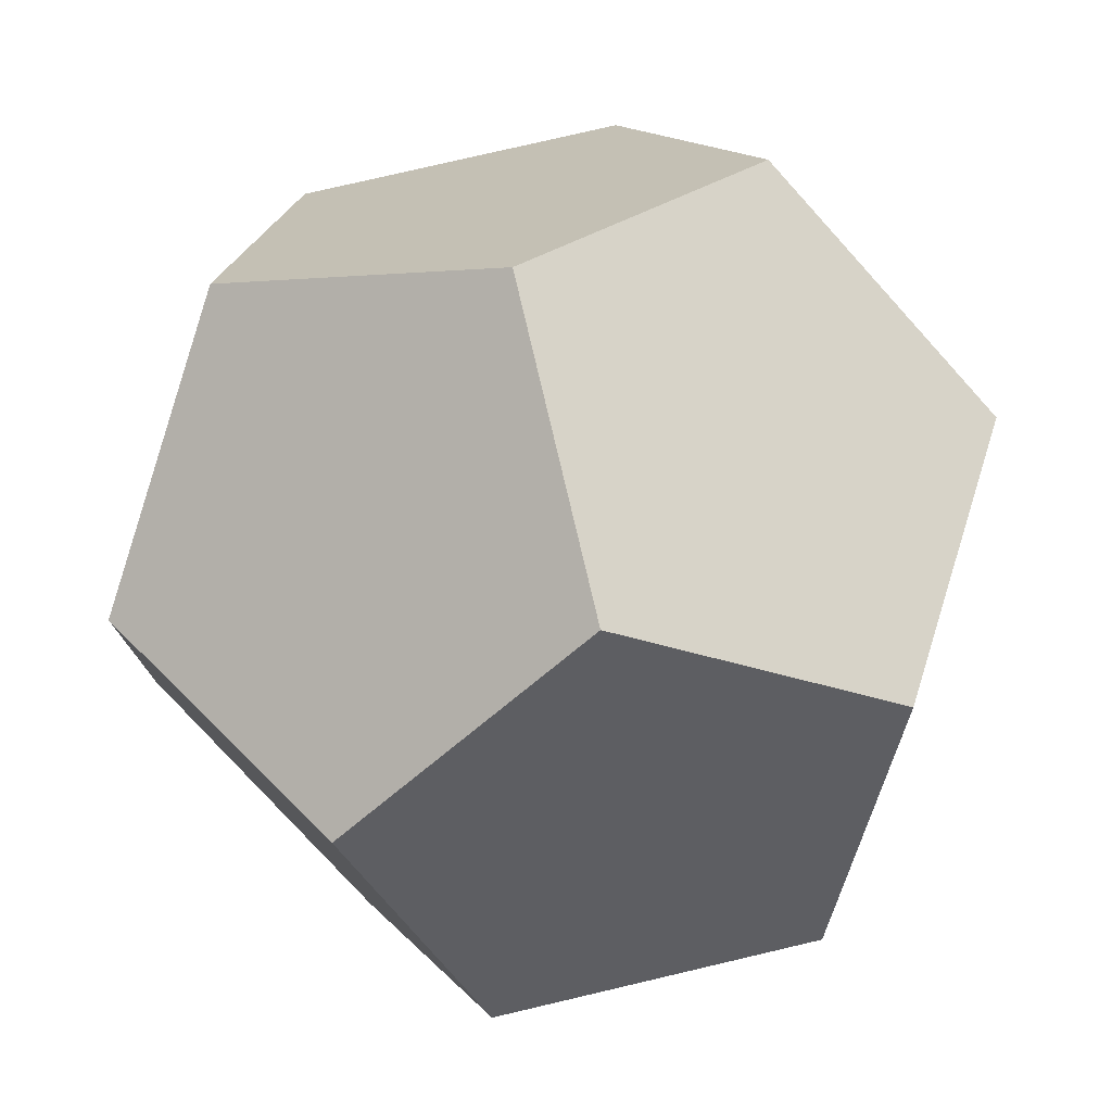
<metadata>
{"format":"obj","ext":"obj","renderer":"f3d","projection":"perspective","resolution":1024,"background":"white","views":[{"elev":77.4,"azim":-103.2,"up":"+Y"}]}
</metadata>
<code>
g Platonic
v 0 0.3568 0.9342
v 0 -0.3568 0.9342
v 0.9342 0 0.3568
v 0.9342 0 -0.3568
v 0 0.3568 -0.9342
v 0 -0.3568 -0.9342
v -0.9342 0 -0.3568
v -0.9342 0 0.3568
v -0.3568 0.9342 0
v 0.3568 0.9342 0
v 0.3568 -0.9342 0
v -0.3568 -0.9342 0
v 0.5774 -0.5774 0.5774
v 0.5774 -0.5774 -0.5774
v -0.5774 -0.5774 -0.5774
v -0.5774 -0.5774 0.5774
v 0.5774 0.5774 0.5774
v 0.5774 0.5774 -0.5774
v -0.5774 0.5774 -0.5774
v -0.5774 0.5774 0.5774
v 0.3464 0.5774 0.5774
v 0.1155 0.5774 0.5774
v -0.1155 0.5774 0.5774
v -0.3464 0.5774 0.5774
v 0.1155 0.4009 0.8628
v 0.2309 0.445 0.7914
v 0.3464 0.4891 0.7201
v 0.4619 0.5332 0.6487
v -0.1155 0.4009 0.8628
v -0.2309 0.445 0.7914
v -0.3464 0.4891 0.7201
v -0.4619 0.5332 0.6487
v 0.3464 -0.5774 0.5774
v 0.1155 -0.5774 0.5774
v -0.1155 -0.5774 0.5774
v -0.3464 -0.5774 0.5774
v -0.1155 -0.4009 0.8628
v -0.2309 -0.445 0.7914
v -0.3464 -0.4891 0.7201
v -0.4619 -0.5332 0.6487
v 0.1155 -0.4009 0.8628
v 0.2309 -0.445 0.7914
v 0.3464 -0.4891 0.7201
v 0.4619 -0.5332 0.6487
v 0.5774 -0.3464 0.5774
v 0.5774 -0.1155 0.5774
v 0.5774 0.1155 0.5774
v 0.5774 0.3464 0.5774
v 0.8628 0.1155 0.4009
v 0.7914 0.2309 0.445
v 0.7201 0.3464 0.4891
v 0.6487 0.4619 0.5332
v 0.8628 -0.1155 0.4009
v 0.7914 -0.2309 0.445
v 0.7201 -0.3464 0.4891
v 0.6487 -0.4619 0.5332
v 0.5774 -0.3464 -0.5774
v 0.5774 -0.1155 -0.5774
v 0.5774 0.1155 -0.5774
v 0.5774 0.3464 -0.5774
v 0.8628 -0.1155 -0.4009
v 0.7914 -0.2309 -0.445
v 0.7201 -0.3464 -0.4891
v 0.6487 -0.4619 -0.5332
v 0.8628 0.1155 -0.4009
v 0.7914 0.2309 -0.445
v 0.7201 0.3464 -0.4891
v 0.6487 0.4619 -0.5332
v 0.3464 0.5774 -0.5774
v 0.1155 0.5774 -0.5774
v -0.1155 0.5774 -0.5774
v -0.3464 0.5774 -0.5774
v -0.1155 0.4009 -0.8628
v -0.2309 0.445 -0.7914
v -0.3464 0.4891 -0.7201
v -0.4619 0.5332 -0.6487
v 0.1155 0.4009 -0.8628
v 0.2309 0.445 -0.7914
v 0.3464 0.4891 -0.7201
v 0.4619 0.5332 -0.6487
v 0.3464 -0.5774 -0.5774
v 0.1155 -0.5774 -0.5774
v -0.1155 -0.5774 -0.5774
v -0.3464 -0.5774 -0.5774
v 0.1155 -0.4009 -0.8628
v 0.2309 -0.445 -0.7914
v 0.3464 -0.4891 -0.7201
v 0.4619 -0.5332 -0.6487
v -0.1155 -0.4009 -0.8628
v -0.2309 -0.445 -0.7914
v -0.3464 -0.4891 -0.7201
v -0.4619 -0.5332 -0.6487
v -0.5774 -0.3464 -0.5774
v -0.5774 -0.1155 -0.5774
v -0.5774 0.1155 -0.5774
v -0.5774 0.3464 -0.5774
v -0.8628 0.1155 -0.4009
v -0.7914 0.2309 -0.445
v -0.7201 0.3464 -0.4891
v -0.6487 0.4619 -0.5332
v -0.8628 -0.1155 -0.4009
v -0.7914 -0.2309 -0.445
v -0.7201 -0.3464 -0.4891
v -0.6487 -0.4619 -0.5332
v -0.5774 -0.3464 0.5774
v -0.5774 -0.1155 0.5774
v -0.5774 0.1155 0.5774
v -0.5774 0.3464 0.5774
v -0.8628 -0.1155 0.4009
v -0.7914 -0.2309 0.445
v -0.7201 -0.3464 0.4891
v -0.6487 -0.4619 0.5332
v -0.8628 0.1155 0.4009
v -0.7914 0.2309 0.445
v -0.7201 0.3464 0.4891
v -0.6487 0.4619 0.5332
v -0.5774 0.5774 -0.3464
v -0.5774 0.5774 -0.1155
v -0.5774 0.5774 0.1155
v -0.5774 0.5774 0.3464
v -0.4009 0.8628 -0.1155
v -0.445 0.7914 -0.2309
v -0.4891 0.7201 -0.3464
v -0.5332 0.6487 -0.4619
v -0.4009 0.8628 0.1155
v -0.445 0.7914 0.2309
v -0.4891 0.7201 0.3464
v -0.5332 0.6487 0.4619
v 0.5774 0.5774 0.3464
v 0.5774 0.5774 0.1155
v 0.5774 0.5774 -0.1155
v 0.5774 0.5774 -0.3464
v 0.4009 0.8628 0.1155
v 0.445 0.7914 0.2309
v 0.4891 0.7201 0.3464
v 0.5332 0.6487 0.4619
v 0.4009 0.8628 -0.1155
v 0.445 0.7914 -0.2309
v 0.4891 0.7201 -0.3464
v 0.5332 0.6487 -0.4619
v 0.5774 -0.5774 0.3464
v 0.5774 -0.5774 0.1155
v 0.5774 -0.5774 -0.1155
v 0.5774 -0.5774 -0.3464
v 0.4009 -0.8628 -0.1155
v 0.445 -0.7914 -0.2309
v 0.4891 -0.7201 -0.3464
v 0.5332 -0.6487 -0.4619
v 0.4009 -0.8628 0.1155
v 0.445 -0.7914 0.2309
v 0.4891 -0.7201 0.3464
v 0.5332 -0.6487 0.4619
v -0.5774 -0.5774 -0.3464
v -0.5774 -0.5774 -0.1155
v -0.5774 -0.5774 0.1155
v -0.5774 -0.5774 0.3464
v -0.4009 -0.8628 0.1155
v -0.445 -0.7914 0.2309
v -0.4891 -0.7201 0.3464
v -0.5332 -0.6487 0.4619
v -0.4009 -0.8628 -0.1155
v -0.445 -0.7914 -0.2309
v -0.4891 -0.7201 -0.3464
v -0.5332 -0.6487 -0.4619
v 0 0.2141 0.9342
v 0 0.07136 0.9342
v 0 -0.07136 0.9342
v 0 -0.2141 0.9342
v 0.9342 0 0.2141
v 0.9342 0 0.07136
v 0.9342 0 -0.07136
v 0.9342 0 -0.2141
v 0 0.2141 -0.9342
v 0 0.07136 -0.9342
v 0 -0.07136 -0.9342
v 0 -0.2141 -0.9342
v -0.9342 0 -0.2141
v -0.9342 0 -0.07136
v -0.9342 0 0.07136
v -0.9342 0 0.2141
v -0.2141 0.9342 0
v -0.07136 0.9342 0
v 0.07136 0.9342 0
v 0.2141 0.9342 0
v 0.2141 -0.9342 0
v 0.07136 -0.9342 0
v -0.07136 -0.9342 0
v -0.2141 -0.9342 0
v -0.2309 0.5332 0.6487
v 0 0.5332 0.6487
v -0.1155 0.4891 0.7201
v 0.2309 0.5332 0.6487
v 0.1155 0.4891 0.7201
v 0 0.445 0.7914
v 0.2309 -0.5332 0.6487
v 0 -0.5332 0.6487
v 0.1155 -0.4891 0.7201
v -0.2309 -0.5332 0.6487
v -0.1155 -0.4891 0.7201
v 0 -0.445 0.7914
v 0.6487 -0.2309 0.5332
v 0.6487 0 0.5332
v 0.7201 -0.1155 0.4891
v 0.6487 0.2309 0.5332
v 0.7201 0.1155 0.4891
v 0.7914 0 0.445
v 0.6487 0.2309 -0.5332
v 0.6487 0 -0.5332
v 0.7201 0.1155 -0.4891
v 0.6487 -0.2309 -0.5332
v 0.7201 -0.1155 -0.4891
v 0.7914 0 -0.445
v 0.2309 0.5332 -0.6487
v 0 0.5332 -0.6487
v 0.1155 0.4891 -0.7201
v -0.2309 0.5332 -0.6487
v -0.1155 0.4891 -0.7201
v 0 0.445 -0.7914
v -0.2309 -0.5332 -0.6487
v 0 -0.5332 -0.6487
v -0.1155 -0.4891 -0.7201
v 0.2309 -0.5332 -0.6487
v 0.1155 -0.4891 -0.7201
v 0 -0.445 -0.7914
v -0.6487 -0.2309 -0.5332
v -0.6487 0 -0.5332
v -0.7201 -0.1155 -0.4891
v -0.6487 0.2309 -0.5332
v -0.7201 0.1155 -0.4891
v -0.7914 0 -0.445
v -0.6487 0.2309 0.5332
v -0.6487 0 0.5332
v -0.7201 0.1155 0.4891
v -0.6487 -0.2309 0.5332
v -0.7201 -0.1155 0.4891
v -0.7914 0 0.445
v -0.5332 0.6487 0.2309
v -0.5332 0.6487 0
v -0.4891 0.7201 0.1155
v -0.5332 0.6487 -0.2309
v -0.4891 0.7201 -0.1155
v -0.445 0.7914 0
v 0.5332 0.6487 -0.2309
v 0.5332 0.6487 0
v 0.4891 0.7201 -0.1155
v 0.5332 0.6487 0.2309
v 0.4891 0.7201 0.1155
v 0.445 0.7914 0
v 0.5332 -0.6487 0.2309
v 0.5332 -0.6487 0
v 0.4891 -0.7201 0.1155
v 0.5332 -0.6487 -0.2309
v 0.4891 -0.7201 -0.1155
v 0.445 -0.7914 0
v -0.5332 -0.6487 -0.2309
v -0.5332 -0.6487 0
v -0.4891 -0.7201 -0.1155
v -0.5332 -0.6487 0.2309
v -0.4891 -0.7201 0.1155
v -0.445 -0.7914 0
v 0.4619 0.3199 0.6487
v 0.3464 0.2935 0.7201
v 0.2309 0.267 0.7914
v 0.1155 0.2406 0.8628
v 0.4619 0.1066 0.6487
v 0.3464 0.09783 0.7201
v 0.2309 0.08901 0.7914
v 0.1155 0.08019 0.8628
v 0.4619 -0.1066 0.6487
v 0.3464 -0.09783 0.7201
v 0.2309 -0.08901 0.7914
v 0.1155 -0.08019 0.8628
v 0.4619 -0.3199 0.6487
v 0.3464 -0.2935 0.7201
v 0.2309 -0.267 0.7914
v 0.1155 -0.2406 0.8628
v -0.4619 -0.3199 0.6487
v -0.3464 -0.2935 0.7201
v -0.2309 -0.267 0.7914
v -0.1155 -0.2406 0.8628
v -0.4619 -0.1066 0.6487
v -0.3464 -0.09783 0.7201
v -0.2309 -0.08901 0.7914
v -0.1155 -0.08019 0.8628
v -0.4619 0.1066 0.6487
v -0.3464 0.09783 0.7201
v -0.2309 0.08901 0.7914
v -0.1155 0.08019 0.8628
v -0.4619 0.3199 0.6487
v -0.3464 0.2935 0.7201
v -0.2309 0.267 0.7914
v -0.1155 0.2406 0.8628
v 0.6487 0.4619 0.3199
v 0.7201 0.3464 0.2935
v 0.7914 0.2309 0.267
v 0.8628 0.1155 0.2406
v 0.6487 0.4619 0.1066
v 0.7201 0.3464 0.09783
v 0.7914 0.2309 0.08901
v 0.8628 0.1155 0.08019
v 0.6487 0.4619 -0.1066
v 0.7201 0.3464 -0.09783
v 0.7914 0.2309 -0.08901
v 0.8628 0.1155 -0.08019
v 0.6487 0.4619 -0.3199
v 0.7201 0.3464 -0.2935
v 0.7914 0.2309 -0.267
v 0.8628 0.1155 -0.2406
v 0.6487 -0.4619 -0.3199
v 0.7201 -0.3464 -0.2935
v 0.7914 -0.2309 -0.267
v 0.8628 -0.1155 -0.2406
v 0.6487 -0.4619 -0.1066
v 0.7201 -0.3464 -0.09783
v 0.7914 -0.2309 -0.08901
v 0.8628 -0.1155 -0.08019
v 0.6487 -0.4619 0.1066
v 0.7201 -0.3464 0.09783
v 0.7914 -0.2309 0.08901
v 0.8628 -0.1155 0.08019
v 0.6487 -0.4619 0.3199
v 0.7201 -0.3464 0.2935
v 0.7914 -0.2309 0.267
v 0.8628 -0.1155 0.2406
v -0.4619 0.3199 -0.6487
v -0.3464 0.2935 -0.7201
v -0.2309 0.267 -0.7914
v -0.1155 0.2406 -0.8628
v -0.4619 0.1066 -0.6487
v -0.3464 0.09783 -0.7201
v -0.2309 0.08901 -0.7914
v -0.1155 0.08019 -0.8628
v -0.4619 -0.1066 -0.6487
v -0.3464 -0.09783 -0.7201
v -0.2309 -0.08901 -0.7914
v -0.1155 -0.08019 -0.8628
v -0.4619 -0.3199 -0.6487
v -0.3464 -0.2935 -0.7201
v -0.2309 -0.267 -0.7914
v -0.1155 -0.2406 -0.8628
v 0.4619 -0.3199 -0.6487
v 0.3464 -0.2935 -0.7201
v 0.2309 -0.267 -0.7914
v 0.1155 -0.2406 -0.8628
v 0.4619 -0.1066 -0.6487
v 0.3464 -0.09783 -0.7201
v 0.2309 -0.08901 -0.7914
v 0.1155 -0.08019 -0.8628
v 0.4619 0.1066 -0.6487
v 0.3464 0.09783 -0.7201
v 0.2309 0.08901 -0.7914
v 0.1155 0.08019 -0.8628
v 0.4619 0.3199 -0.6487
v 0.3464 0.2935 -0.7201
v 0.2309 0.267 -0.7914
v 0.1155 0.2406 -0.8628
v -0.6487 0.4619 -0.3199
v -0.7201 0.3464 -0.2935
v -0.7914 0.2309 -0.267
v -0.8628 0.1155 -0.2406
v -0.6487 0.4619 -0.1066
v -0.7201 0.3464 -0.09783
v -0.7914 0.2309 -0.08901
v -0.8628 0.1155 -0.08019
v -0.6487 0.4619 0.1066
v -0.7201 0.3464 0.09783
v -0.7914 0.2309 0.08901
v -0.8628 0.1155 0.08019
v -0.6487 0.4619 0.3199
v -0.7201 0.3464 0.2935
v -0.7914 0.2309 0.267
v -0.8628 0.1155 0.2406
v -0.6487 -0.4619 0.3199
v -0.7201 -0.3464 0.2935
v -0.7914 -0.2309 0.267
v -0.8628 -0.1155 0.2406
v -0.6487 -0.4619 0.1066
v -0.7201 -0.3464 0.09783
v -0.7914 -0.2309 0.08901
v -0.8628 -0.1155 0.08019
v -0.6487 -0.4619 -0.1066
v -0.7201 -0.3464 -0.09783
v -0.7914 -0.2309 -0.08901
v -0.8628 -0.1155 -0.08019
v -0.6487 -0.4619 -0.3199
v -0.7201 -0.3464 -0.2935
v -0.7914 -0.2309 -0.267
v -0.8628 -0.1155 -0.2406
v -0.3199 0.6487 -0.4619
v -0.2935 0.7201 -0.3464
v -0.267 0.7914 -0.2309
v -0.2406 0.8628 -0.1155
v -0.1066 0.6487 -0.4619
v -0.09783 0.7201 -0.3464
v -0.08901 0.7914 -0.2309
v -0.08019 0.8628 -0.1155
v 0.1066 0.6487 -0.4619
v 0.09783 0.7201 -0.3464
v 0.08901 0.7914 -0.2309
v 0.08019 0.8628 -0.1155
v 0.3199 0.6487 -0.4619
v 0.2935 0.7201 -0.3464
v 0.267 0.7914 -0.2309
v 0.2406 0.8628 -0.1155
v 0.3199 0.6487 0.4619
v 0.2935 0.7201 0.3464
v 0.267 0.7914 0.2309
v 0.2406 0.8628 0.1155
v 0.1066 0.6487 0.4619
v 0.09783 0.7201 0.3464
v 0.08901 0.7914 0.2309
v 0.08019 0.8628 0.1155
v -0.1066 0.6487 0.4619
v -0.09783 0.7201 0.3464
v -0.08901 0.7914 0.2309
v -0.08019 0.8628 0.1155
v -0.3199 0.6487 0.4619
v -0.2935 0.7201 0.3464
v -0.267 0.7914 0.2309
v -0.2406 0.8628 0.1155
v 0.3199 -0.6487 -0.4619
v 0.2935 -0.7201 -0.3464
v 0.267 -0.7914 -0.2309
v 0.2406 -0.8628 -0.1155
v 0.1066 -0.6487 -0.4619
v 0.09783 -0.7201 -0.3464
v 0.08901 -0.7914 -0.2309
v 0.08019 -0.8628 -0.1155
v -0.1066 -0.6487 -0.4619
v -0.09783 -0.7201 -0.3464
v -0.08901 -0.7914 -0.2309
v -0.08019 -0.8628 -0.1155
v -0.3199 -0.6487 -0.4619
v -0.2935 -0.7201 -0.3464
v -0.267 -0.7914 -0.2309
v -0.2406 -0.8628 -0.1155
v -0.3199 -0.6487 0.4619
v -0.2935 -0.7201 0.3464
v -0.267 -0.7914 0.2309
v -0.2406 -0.8628 0.1155
v -0.1066 -0.6487 0.4619
v -0.09783 -0.7201 0.3464
v -0.08901 -0.7914 0.2309
v -0.08019 -0.8628 0.1155
v 0.1066 -0.6487 0.4619
v 0.09783 -0.7201 0.3464
v 0.08901 -0.7914 0.2309
v 0.08019 -0.8628 0.1155
v 0.3199 -0.6487 0.4619
v 0.2935 -0.7201 0.3464
v 0.267 -0.7914 0.2309
v 0.2406 -0.8628 0.1155
f 32 24 20
f 189 23 24
f 24 32 189
f 31 189 32
f 190 22 23
f 23 189 190
f 191 190 189
f 189 31 191
f 30 191 31
f 192 21 22
f 22 190 192
f 193 192 190
f 190 191 193
f 194 193 191
f 191 30 194
f 29 194 30
f 28 17 21
f 21 192 28
f 27 28 192
f 192 193 27
f 26 27 193
f 193 194 26
f 25 26 194
f 194 29 25
f 1 25 29
f 44 33 13
f 195 34 33
f 33 44 195
f 43 195 44
f 196 35 34
f 34 195 196
f 197 196 195
f 195 43 197
f 42 197 43
f 198 36 35
f 35 196 198
f 199 198 196
f 196 197 199
f 200 199 197
f 197 42 200
f 41 200 42
f 40 16 36
f 36 198 40
f 39 40 198
f 198 199 39
f 38 39 199
f 199 200 38
f 37 38 200
f 200 41 37
f 2 37 41
f 56 45 13
f 201 46 45
f 45 56 201
f 55 201 56
f 202 47 46
f 46 201 202
f 203 202 201
f 201 55 203
f 54 203 55
f 204 48 47
f 47 202 204
f 205 204 202
f 202 203 205
f 206 205 203
f 203 54 206
f 53 206 54
f 52 17 48
f 48 204 52
f 51 52 204
f 204 205 51
f 50 51 205
f 205 206 50
f 49 50 206
f 206 53 49
f 3 49 53
f 68 60 18
f 207 59 60
f 60 68 207
f 67 207 68
f 208 58 59
f 59 207 208
f 209 208 207
f 207 67 209
f 66 209 67
f 210 57 58
f 58 208 210
f 211 210 208
f 208 209 211
f 212 211 209
f 209 66 212
f 65 212 66
f 64 14 57
f 57 210 64
f 63 64 210
f 210 211 63
f 62 63 211
f 211 212 62
f 61 62 212
f 212 65 61
f 4 61 65
f 80 69 18
f 213 70 69
f 69 80 213
f 79 213 80
f 214 71 70
f 70 213 214
f 215 214 213
f 213 79 215
f 78 215 79
f 216 72 71
f 71 214 216
f 217 216 214
f 214 215 217
f 218 217 215
f 215 78 218
f 77 218 78
f 76 19 72
f 72 216 76
f 75 76 216
f 216 217 75
f 74 75 217
f 217 218 74
f 73 74 218
f 218 77 73
f 5 73 77
f 92 84 15
f 219 83 84
f 84 92 219
f 91 219 92
f 220 82 83
f 83 219 220
f 221 220 219
f 219 91 221
f 90 221 91
f 222 81 82
f 82 220 222
f 223 222 220
f 220 221 223
f 224 223 221
f 221 90 224
f 89 224 90
f 88 14 81
f 81 222 88
f 87 88 222
f 222 223 87
f 86 87 223
f 223 224 86
f 85 86 224
f 224 89 85
f 6 85 89
f 104 93 15
f 225 94 93
f 93 104 225
f 103 225 104
f 226 95 94
f 94 225 226
f 227 226 225
f 225 103 227
f 102 227 103
f 228 96 95
f 95 226 228
f 229 228 226
f 226 227 229
f 230 229 227
f 227 102 230
f 101 230 102
f 100 19 96
f 96 228 100
f 99 100 228
f 228 229 99
f 98 99 229
f 229 230 98
f 97 98 230
f 230 101 97
f 7 97 101
f 116 108 20
f 231 107 108
f 108 116 231
f 115 231 116
f 232 106 107
f 107 231 232
f 233 232 231
f 231 115 233
f 114 233 115
f 234 105 106
f 106 232 234
f 235 234 232
f 232 233 235
f 236 235 233
f 233 114 236
f 113 236 114
f 112 16 105
f 105 234 112
f 111 112 234
f 234 235 111
f 110 111 235
f 235 236 110
f 109 110 236
f 236 113 109
f 8 109 113
f 128 120 20
f 237 119 120
f 120 128 237
f 127 237 128
f 238 118 119
f 119 237 238
f 239 238 237
f 237 127 239
f 126 239 127
f 240 117 118
f 118 238 240
f 241 240 238
f 238 239 241
f 242 241 239
f 239 126 242
f 125 242 126
f 124 19 117
f 117 240 124
f 123 124 240
f 240 241 123
f 122 123 241
f 241 242 122
f 121 122 242
f 242 125 121
f 9 121 125
f 140 132 18
f 243 131 132
f 132 140 243
f 139 243 140
f 244 130 131
f 131 243 244
f 245 244 243
f 243 139 245
f 138 245 139
f 246 129 130
f 130 244 246
f 247 246 244
f 244 245 247
f 248 247 245
f 245 138 248
f 137 248 138
f 136 17 129
f 129 246 136
f 135 136 246
f 246 247 135
f 134 135 247
f 247 248 134
f 133 134 248
f 248 137 133
f 10 133 137
f 152 141 13
f 249 142 141
f 141 152 249
f 151 249 152
f 250 143 142
f 142 249 250
f 251 250 249
f 249 151 251
f 150 251 151
f 252 144 143
f 143 250 252
f 253 252 250
f 250 251 253
f 254 253 251
f 251 150 254
f 149 254 150
f 148 14 144
f 144 252 148
f 147 148 252
f 252 253 147
f 146 147 253
f 253 254 146
f 145 146 254
f 254 149 145
f 11 145 149
f 164 153 15
f 255 154 153
f 153 164 255
f 163 255 164
f 256 155 154
f 154 255 256
f 257 256 255
f 255 163 257
f 162 257 163
f 258 156 155
f 155 256 258
f 259 258 256
f 256 257 259
f 260 259 257
f 257 162 260
f 161 260 162
f 160 16 156
f 156 258 160
f 159 160 258
f 258 259 159
f 158 159 259
f 259 260 158
f 157 158 260
f 260 161 157
f 12 157 161
f 28 261 48 17
f 27 262 261 28
f 26 263 262 27
f 25 264 263 26
f 1 165 264 25
f 261 265 47 48
f 262 266 265 261
f 263 267 266 262
f 264 268 267 263
f 165 166 268 264
f 265 269 46 47
f 266 270 269 265
f 267 271 270 266
f 268 272 271 267
f 166 167 272 268
f 269 273 45 46
f 270 274 273 269
f 271 275 274 270
f 272 276 275 271
f 167 168 276 272
f 273 44 13 45
f 274 43 44 273
f 275 42 43 274
f 276 41 42 275
f 168 2 41 276
f 40 277 105 16
f 39 278 277 40
f 38 279 278 39
f 37 280 279 38
f 2 168 280 37
f 277 281 106 105
f 278 282 281 277
f 279 283 282 278
f 280 284 283 279
f 168 167 284 280
f 281 285 107 106
f 282 286 285 281
f 283 287 286 282
f 284 288 287 283
f 167 166 288 284
f 285 289 108 107
f 286 290 289 285
f 287 291 290 286
f 288 292 291 287
f 166 165 292 288
f 289 32 20 108
f 290 31 32 289
f 291 30 31 290
f 292 29 30 291
f 165 1 29 292
f 52 293 129 17
f 51 294 293 52
f 50 295 294 51
f 49 296 295 50
f 3 169 296 49
f 293 297 130 129
f 294 298 297 293
f 295 299 298 294
f 296 300 299 295
f 169 170 300 296
f 297 301 131 130
f 298 302 301 297
f 299 303 302 298
f 300 304 303 299
f 170 171 304 300
f 301 305 132 131
f 302 306 305 301
f 303 307 306 302
f 304 308 307 303
f 171 172 308 304
f 305 68 18 132
f 306 67 68 305
f 307 66 67 306
f 308 65 66 307
f 172 4 65 308
f 64 309 144 14
f 63 310 309 64
f 62 311 310 63
f 61 312 311 62
f 4 172 312 61
f 309 313 143 144
f 310 314 313 309
f 311 315 314 310
f 312 316 315 311
f 172 171 316 312
f 313 317 142 143
f 314 318 317 313
f 315 319 318 314
f 316 320 319 315
f 171 170 320 316
f 317 321 141 142
f 318 322 321 317
f 319 323 322 318
f 320 324 323 319
f 170 169 324 320
f 321 56 13 141
f 322 55 56 321
f 323 54 55 322
f 324 53 54 323
f 169 3 53 324
f 76 325 96 19
f 75 326 325 76
f 74 327 326 75
f 73 328 327 74
f 5 173 328 73
f 325 329 95 96
f 326 330 329 325
f 327 331 330 326
f 328 332 331 327
f 173 174 332 328
f 329 333 94 95
f 330 334 333 329
f 331 335 334 330
f 332 336 335 331
f 174 175 336 332
f 333 337 93 94
f 334 338 337 333
f 335 339 338 334
f 336 340 339 335
f 175 176 340 336
f 337 92 15 93
f 338 91 92 337
f 339 90 91 338
f 340 89 90 339
f 176 6 89 340
f 88 341 57 14
f 87 342 341 88
f 86 343 342 87
f 85 344 343 86
f 6 176 344 85
f 341 345 58 57
f 342 346 345 341
f 343 347 346 342
f 344 348 347 343
f 176 175 348 344
f 345 349 59 58
f 346 350 349 345
f 347 351 350 346
f 348 352 351 347
f 175 174 352 348
f 349 353 60 59
f 350 354 353 349
f 351 355 354 350
f 352 356 355 351
f 174 173 356 352
f 353 80 18 60
f 354 79 80 353
f 355 78 79 354
f 356 77 78 355
f 173 5 77 356
f 100 357 117 19
f 99 358 357 100
f 98 359 358 99
f 97 360 359 98
f 7 177 360 97
f 357 361 118 117
f 358 362 361 357
f 359 363 362 358
f 360 364 363 359
f 177 178 364 360
f 361 365 119 118
f 362 366 365 361
f 363 367 366 362
f 364 368 367 363
f 178 179 368 364
f 365 369 120 119
f 366 370 369 365
f 367 371 370 366
f 368 372 371 367
f 179 180 372 368
f 369 116 20 120
f 370 115 116 369
f 371 114 115 370
f 372 113 114 371
f 180 8 113 372
f 112 373 156 16
f 111 374 373 112
f 110 375 374 111
f 109 376 375 110
f 8 180 376 109
f 373 377 155 156
f 374 378 377 373
f 375 379 378 374
f 376 380 379 375
f 180 179 380 376
f 377 381 154 155
f 378 382 381 377
f 379 383 382 378
f 380 384 383 379
f 179 178 384 380
f 381 385 153 154
f 382 386 385 381
f 383 387 386 382
f 384 388 387 383
f 178 177 388 384
f 385 104 15 153
f 386 103 104 385
f 387 102 103 386
f 388 101 102 387
f 177 7 101 388
f 124 389 72 19
f 123 390 389 124
f 122 391 390 123
f 121 392 391 122
f 9 181 392 121
f 389 393 71 72
f 390 394 393 389
f 391 395 394 390
f 392 396 395 391
f 181 182 396 392
f 393 397 70 71
f 394 398 397 393
f 395 399 398 394
f 396 400 399 395
f 182 183 400 396
f 397 401 69 70
f 398 402 401 397
f 399 403 402 398
f 400 404 403 399
f 183 184 404 400
f 401 140 18 69
f 402 139 140 401
f 403 138 139 402
f 404 137 138 403
f 184 10 137 404
f 136 405 21 17
f 135 406 405 136
f 134 407 406 135
f 133 408 407 134
f 10 184 408 133
f 405 409 22 21
f 406 410 409 405
f 407 411 410 406
f 408 412 411 407
f 184 183 412 408
f 409 413 23 22
f 410 414 413 409
f 411 415 414 410
f 412 416 415 411
f 183 182 416 412
f 413 417 24 23
f 414 418 417 413
f 415 419 418 414
f 416 420 419 415
f 182 181 420 416
f 417 128 20 24
f 418 127 128 417
f 419 126 127 418
f 420 125 126 419
f 181 9 125 420
f 148 421 81 14
f 147 422 421 148
f 146 423 422 147
f 145 424 423 146
f 11 185 424 145
f 421 425 82 81
f 422 426 425 421
f 423 427 426 422
f 424 428 427 423
f 185 186 428 424
f 425 429 83 82
f 426 430 429 425
f 427 431 430 426
f 428 432 431 427
f 186 187 432 428
f 429 433 84 83
f 430 434 433 429
f 431 435 434 430
f 432 436 435 431
f 187 188 436 432
f 433 164 15 84
f 434 163 164 433
f 435 162 163 434
f 436 161 162 435
f 188 12 161 436
f 160 437 36 16
f 159 438 437 160
f 158 439 438 159
f 157 440 439 158
f 12 188 440 157
f 437 441 35 36
f 438 442 441 437
f 439 443 442 438
f 440 444 443 439
f 188 187 444 440
f 441 445 34 35
f 442 446 445 441
f 443 447 446 442
f 444 448 447 443
f 187 186 448 444
f 445 449 33 34
f 446 450 449 445
f 447 451 450 446
f 448 452 451 447
f 186 185 452 448
f 449 152 13 33
f 450 151 152 449
f 451 150 151 450
f 452 149 150 451
f 185 11 149 452

</code>
